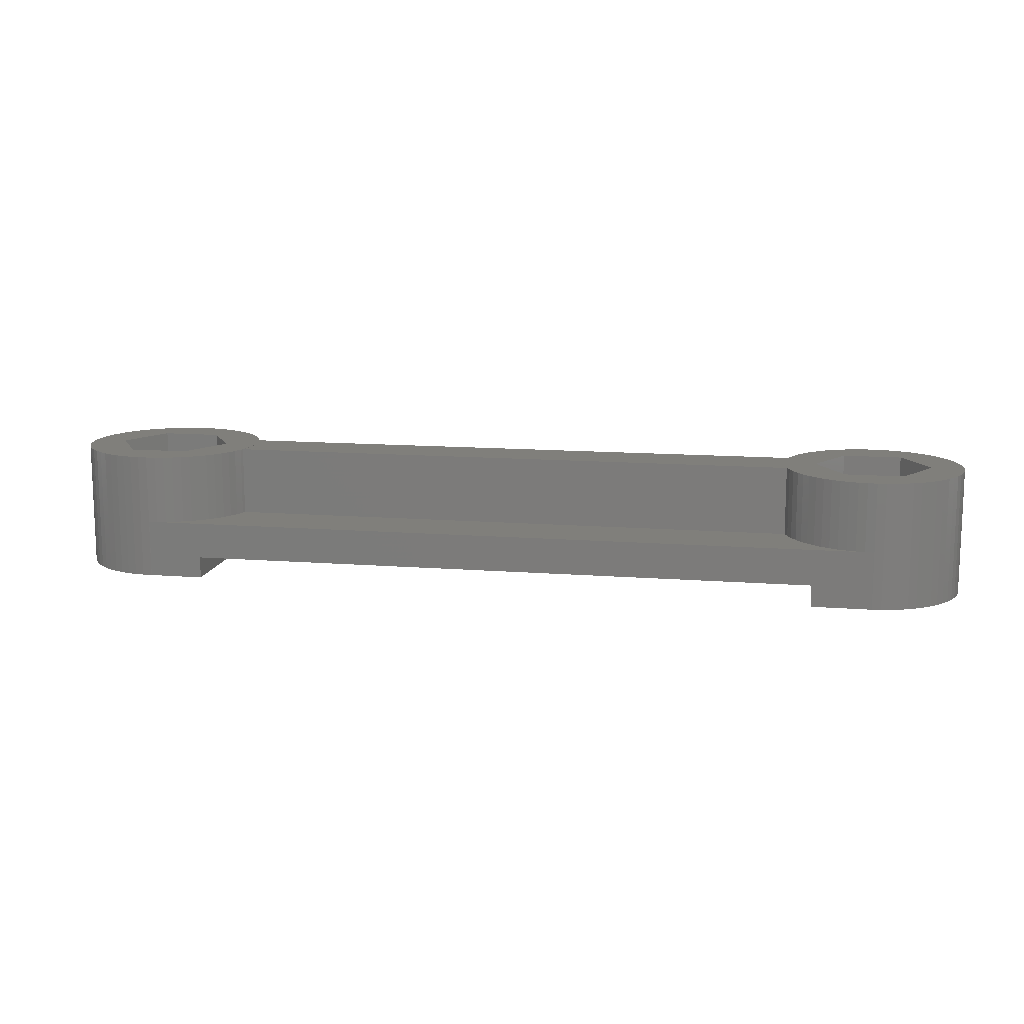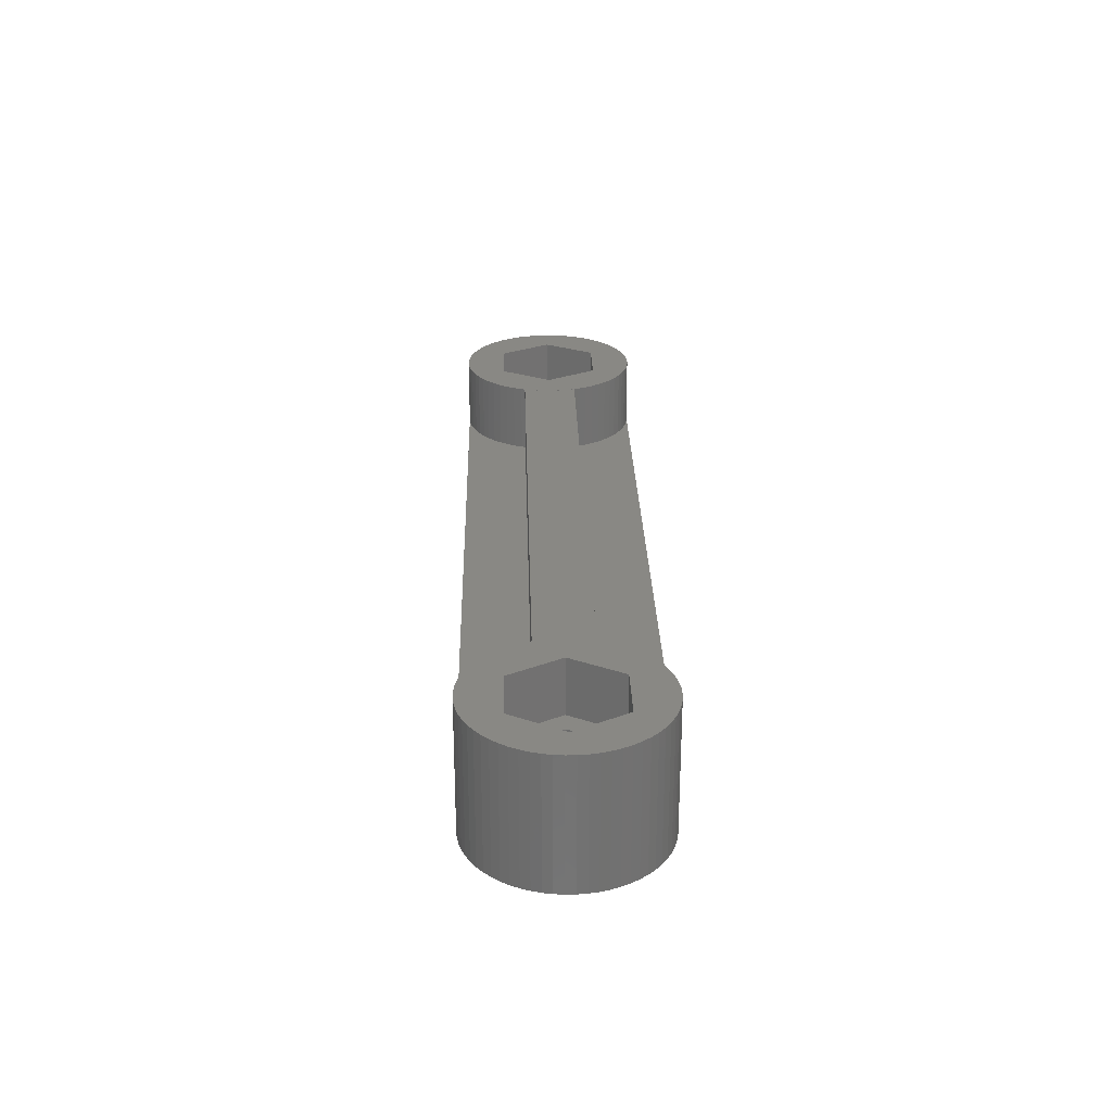
<metadata>
{"format":"stl","ext":"stl","renderer":"f3d","projection":"perspective","resolution":1024,"background":"white","views":[{"elev":12.7,"azim":-169.7,"up":"+Z"},{"elev":26.2,"azim":-91.4,"up":"+Z"}]}
</metadata>
<code>
# stl→obj: 388 verts, 780 faces
v -15.66 0 6.995
v 15.67 -0.2493 6.995
v 15.67 0.2493 6.995
v -15.68 -0.4979 6.995
v -15.68 -0.4979 7
v 15.71 -0.7454 6.995
v -15.66 0 7
v -15.68 0.4979 6.995
v -15.68 0.4979 7
v 15.71 0.7454 6.995
v -15.76 -0.9909 6.995
v -15.76 -0.9909 7
v 15.81 -1.234 6.995
v -15.76 0.9909 6.995
v -15.76 0.9909 7
v 15.81 1.234 6.995
v -15.88 -1.474 6.995
v -15.88 -1.474 7
v 15.9 -1.5 6.995
v -15.88 1.474 6.995
v -15.88 1.474 7
v 15.9 1.5 6.995
v -15.89 -1.5 3.2
v 15.9 -1.5 3.2
v -15.89 -1.5 6.995
v 15.96 -1.71 3.2
v -15.89 1.5 3.2
v -15.89 1.5 6.995
v 15.9 1.5 3.2
v 15.96 1.71 3.2
v -16.05 -1.943 3.2
v -16.05 -1.943 7
v 16.15 -2.17 3.2
v -16.05 1.943 3.2
v -16.05 1.943 7
v 16.15 2.17 3.2
v -16.27 -2.392 3.2
v -16.27 -2.392 7
v 16.39 -2.608 3.2
v -16.27 2.392 3.2
v -16.27 2.392 7
v 16.39 2.608 3.2
v -16.53 -2.817 3.2
v -16.53 -2.817 7
v 16.67 -3.02 3.2
v -16.53 2.817 3.2
v -16.53 2.817 7
v 16.67 3.02 3.2
v -16.83 -3.215 3.2
v -16.83 -3.215 7
v 16.99 -3.402 3.2
v -16.83 3.215 3.2
v -16.83 3.215 7
v 16.99 3.402 3.2
v -17.17 -3.58 3.2
v -17.17 -3.58 7
v 17.35 -3.75 3.2
v -17.17 3.58 3.2
v -17.17 3.58 7
v 17.35 3.75 3.2
v -17.46 0 7
v -17.51 -3.882 0
v -17.51 3.882 0
v -17.51 -3.882 1.907e-07
v -17.51 3.882 1.907e-07
v -17.51 4.998 1.2
v -17.51 -4.998 1.2
v 17.51 4.998 1.2
v 17.51 -4.998 1.2
v 20.52 -4.998 3.2
v -17.51 -4.998 1.907e-07
v -17.51 4.998 1.907e-07
v 20.52 4.998 3.2
v -17.54 -3.91 0
v -17.54 -3.91 1.907e-07
v -17.54 -3.91 3.2
v -17.54 -3.91 7
v 17.74 -4.061 3.2
v -17.54 3.91 0
v -17.54 3.91 1.907e-07
v -17.54 3.91 3.2
v -17.54 3.91 7
v 17.74 4.061 3.2
v -17.95 -4.201 0
v -17.95 -4.201 1.907e-07
v -17.95 -4.201 3.2
v -17.95 -4.201 7
v 18.16 -4.331 3.2
v -17.95 4.201 0
v -17.95 4.201 1.907e-07
v -17.95 4.201 3.2
v -17.95 4.201 7
v 18.16 4.331 3.2
v -18.38 -4.45 0
v -18.38 -4.45 1.907e-07
v -18.38 -4.45 3.2
v -18.38 -4.45 7
v 18.6 -4.558 3.2
v -18.38 4.45 0
v -18.38 4.45 1.907e-07
v -18.38 4.45 3.2
v -18.38 4.45 7
v 18.6 4.558 3.2
v -18.73 0 0
v -18.83 -4.655 0
v -18.83 -4.655 1.907e-07
v -18.83 -4.655 3.2
v -18.83 -4.655 7
v 19.07 -4.741 3.2
v -18.83 4.655 0
v -18.83 4.655 1.907e-07
v -18.83 4.655 3.2
v -18.83 4.655 7
v 19.07 4.741 3.2
v -19.06 -2.771 4
v -17.46 0 4
v -19.06 -2.771 7
v -19.06 2.771 4
v -19.06 2.771 7
v -19.31 -4.814 0
v -19.31 -4.814 1.907e-07
v -19.31 -4.814 3.2
v -19.31 -4.814 7
v 19.55 -4.876 3.2
v -19.31 4.814 0
v -19.31 4.814 1.907e-07
v -19.31 4.814 3.2
v -19.31 4.814 7
v 19.55 4.876 3.2
v -19.46 -1.51 0
v -18.73 0 4
v -19.46 -1.51 4
v -19.46 1.51 0
v -19.46 1.51 4
v -19.79 -4.925 0
v -19.79 -4.925 1.907e-07
v -19.79 -4.925 3.2
v -19.79 -4.925 7
v 20.04 -4.962 3.2
v -19.79 4.925 0
v -19.79 4.925 1.907e-07
v -19.79 4.925 3.2
v -19.79 4.925 7
v 20.04 4.962 3.2
v -20.29 -4.987 0
v -20.29 -4.987 1.907e-07
v -20.29 -4.987 3.2
v -20.29 -4.987 7
v -20.29 4.987 0
v -20.29 4.987 1.907e-07
v -20.29 4.987 3.2
v -20.29 4.987 7
v -20.74 -4.998 1.907e-07
v -20.74 -4.998 3.2
v -20.74 4.998 1.907e-07
v -20.74 4.998 3.2
v -20.78 -4.999 0
v -20.78 -4.999 7
v -20.78 4.999 0
v -20.78 4.999 7
v -21.09 -1.883 0
v -21.09 -1.883 4
v -21.09 1.883 0
v -21.09 1.883 4
v -21.28 -4.962 0
v -21.28 -4.962 7
v -21.28 4.962 0
v -21.28 4.962 7
v -21.77 -4.876 0
v -21.77 -4.876 7
v -21.77 4.876 0
v -21.77 4.876 7
v -22.25 -4.741 0
v -22.25 -4.741 7
v -22.25 4.741 0
v -22.25 4.741 7
v -22.26 -2.771 4
v -22.26 -2.771 7
v -22.26 2.771 4
v -22.26 2.771 7
v -22.4 -0.838 0
v -22.4 -0.838 4
v -22.4 0.838 0
v -22.4 0.838 4
v -22.72 -4.558 0
v -22.72 -4.558 7
v -22.72 4.558 0
v -22.72 4.558 7
v -23.16 -4.331 0
v -23.16 -4.331 7
v -23.16 4.331 0
v -23.16 4.331 7
v -23.58 -4.061 0
v -23.58 -4.061 7
v -23.58 4.061 0
v -23.58 4.061 7
v -23.86 0 4
v -23.86 0 7
v -23.97 -3.75 0
v -23.97 -3.75 7
v -23.97 3.75 0
v -23.97 3.75 7
v -24.33 -3.402 0
v -24.33 -3.402 7
v -24.33 3.402 0
v -24.33 3.402 7
v -24.65 -3.02 0
v -24.65 -3.02 7
v -24.65 3.02 0
v -24.65 3.02 7
v -24.93 -2.608 0
v -24.93 -2.608 7
v -24.93 2.608 0
v -24.93 2.608 7
v -25.17 -2.17 0
v -25.17 -2.17 7
v -25.17 2.17 0
v -25.17 2.17 7
v -25.36 -1.71 0
v -25.36 -1.71 7
v -25.36 1.71 0
v -25.36 1.71 7
v -25.51 -1.234 0
v -25.51 -1.234 7
v -25.51 1.234 0
v -25.51 1.234 7
v -25.61 -0.7454 0
v -25.61 -0.7454 7
v -25.61 0.7454 0
v -25.61 0.7454 7
v -25.65 -0.2493 0
v -25.65 -0.2493 7
v -25.65 0.2493 7
v -25.65 0.2493 0
v 15.67 -0.2493 7
v 15.67 0.2493 7
v 15.71 -0.7454 7
v 17.46 0 7
v 15.71 0.7454 7
v 15.81 -1.234 7
v 15.81 1.234 7
v 15.96 -1.71 7
v 15.96 1.71 7
v 16.15 -2.17 7
v 16.15 2.17 7
v 16.39 -2.608 7
v 16.39 2.608 7
v 16.67 -3.02 7
v 19.06 -2.771 7
v 16.67 3.02 7
v 19.06 2.771 7
v 16.99 -3.402 7
v 16.99 3.402 7
v 17.35 -3.75 7
v 17.35 3.75 7
v 17.74 -4.061 7
v 17.74 4.061 7
v 17.46 0 4
v 18.92 -0.838 4
v 18.92 0.838 4
v 19.06 2.771 4
v 19.06 -2.771 4
v 17.51 -3.877 0
v 17.51 -3.877 1.907e-07
v 17.51 3.877 1.907e-07
v 17.51 3.877 0
v 18.92 0.838 0
v 17.74 -4.061 0
v 17.74 -4.061 1.907e-07
v 18.92 -0.838 0
v 20.23 -1.883 0
v 20.52 -4.998 1.907e-07
v 17.51 -4.998 1.907e-07
v 18.16 -4.331 1.907e-07
v 18.6 -4.558 1.907e-07
v 19.07 -4.741 1.907e-07
v 19.55 -4.876 1.907e-07
v 20.04 -4.962 1.907e-07
v 17.74 4.061 0
v 20.23 1.883 0
v 17.51 4.998 1.907e-07
v 17.74 4.061 1.907e-07
v 20.52 4.998 1.907e-07
v 18.16 4.331 1.907e-07
v 18.6 4.558 1.907e-07
v 19.07 4.741 1.907e-07
v 19.55 4.876 1.907e-07
v 20.04 4.962 1.907e-07
v 18.16 -4.331 0
v 18.16 -4.331 7
v 18.16 4.331 0
v 18.16 4.331 7
v 18.6 -4.558 0
v 18.6 -4.558 7
v 18.6 4.558 0
v 18.6 4.558 7
v 19.07 -4.741 0
v 19.07 -4.741 7
v 19.07 4.741 0
v 19.07 4.741 7
v 20.23 -1.883 4
v 20.23 1.883 4
v 22.26 -2.771 4
v 19.55 -4.876 7
v 20.04 -4.962 7
v 20.54 -4.999 7
v 22.26 -2.771 7
v 22.26 2.771 4
v 22.26 2.771 7
v 19.55 4.876 7
v 20.04 4.962 7
v 20.54 4.999 7
v 19.55 -4.876 0
v 19.55 4.876 0
v 20.04 -4.962 0
v 20.04 4.962 0
v 20.54 -4.999 0
v 20.54 4.999 0
v 21.86 -1.51 0
v 21.03 -4.987 0
v 21.53 -4.925 0
v 21.86 -1.51 4
v 21.03 4.987 0
v 21.53 4.925 0
v 21.86 1.51 0
v 21.86 1.51 4
v 21.03 -4.987 7
v 21.03 4.987 7
v 21.53 -4.925 7
v 21.53 4.925 7
v 22.01 -4.814 0
v 22.01 -4.814 7
v 22.01 4.814 0
v 22.01 4.814 7
v 22.59 0 4
v 22.49 -4.655 0
v 22.59 0 0
v 25.05 -2.392 0
v 22.94 -4.45 0
v 23.37 -4.201 0
v 23.78 -3.91 0
v 24.15 -3.58 0
v 24.49 -3.215 0
v 24.79 -2.817 0
v 23.86 0 4
v 22.49 4.655 0
v 22.94 4.45 0
v 23.37 4.201 0
v 23.78 3.91 0
v 24.15 3.58 0
v 24.49 3.215 0
v 24.79 2.817 0
v 25.05 2.392 0
v 22.49 -4.655 7
v 22.49 4.655 7
v 23.86 0 7
v 22.94 -4.45 7
v 23.37 -4.201 7
v 23.78 -3.91 7
v 24.15 -3.58 7
v 24.49 -3.215 7
v 24.79 -2.817 7
v 25.05 -2.392 7
v 22.94 4.45 7
v 23.37 4.201 7
v 23.78 3.91 7
v 25.05 2.392 7
v 24.15 3.58 7
v 24.49 3.215 7
v 24.79 2.817 7
v 25.27 1.943 0
v 25.27 -1.943 0
v 25.44 1.474 0
v 25.44 -1.474 0
v 25.56 0.9909 0
v 25.56 -0.9909 0
v 25.64 0.4979 0
v 25.64 -0.4979 0
v 25.66 0 0
v 25.27 -1.943 7
v 25.44 -1.474 7
v 25.27 1.943 7
v 25.56 -0.9909 7
v 25.44 1.474 7
v 25.64 -0.4979 7
v 25.56 0.9909 7
v 25.66 0 7
v 25.64 0.4979 7
f 1 2 3
f 4 1 5
f 4 2 1
f 4 6 2
f 5 1 7
f 8 1 3
f 8 7 1
f 8 9 7
f 8 3 10
f 11 4 12
f 11 6 4
f 11 13 6
f 12 4 5
f 14 8 10
f 14 9 8
f 14 15 9
f 14 10 16
f 17 11 18
f 17 13 11
f 17 19 13
f 18 11 12
f 20 14 16
f 20 15 14
f 20 21 15
f 20 16 22
f 23 24 19
f 23 19 25
f 23 26 24
f 25 17 18
f 25 19 17
f 27 28 29
f 27 29 30
f 28 20 22
f 28 21 20
f 28 22 29
f 31 23 25
f 31 25 32
f 31 26 23
f 31 33 26
f 32 25 18
f 34 27 30
f 34 28 27
f 34 35 28
f 34 30 36
f 35 21 28
f 37 31 38
f 37 33 31
f 37 39 33
f 38 31 32
f 40 34 36
f 40 35 34
f 40 41 35
f 40 36 42
f 43 37 44
f 43 39 37
f 43 45 39
f 44 37 38
f 46 40 42
f 46 41 40
f 46 47 41
f 46 42 48
f 49 43 50
f 49 45 43
f 49 51 45
f 50 43 44
f 52 46 48
f 52 47 46
f 52 53 47
f 52 48 54
f 55 49 56
f 55 51 49
f 55 57 51
f 56 49 50
f 58 52 54
f 58 53 52
f 58 59 53
f 58 54 60
f 61 7 9
f 61 5 7
f 61 9 15
f 61 12 5
f 61 15 21
f 61 18 12
f 61 21 35
f 61 32 18
f 61 35 41
f 61 38 32
f 62 63 64
f 64 63 65
f 64 65 66
f 67 64 66
f 67 66 68
f 67 69 70
f 67 68 69
f 71 64 67
f 65 72 66
f 66 73 68
f 74 62 64
f 74 64 75
f 75 64 71
f 76 55 56
f 76 56 77
f 76 57 55
f 76 78 57
f 79 80 63
f 80 65 63
f 80 72 65
f 81 58 60
f 81 82 58
f 81 60 83
f 82 59 58
f 84 74 75
f 84 75 85
f 85 75 71
f 86 76 77
f 86 77 87
f 86 78 76
f 86 88 78
f 89 90 79
f 90 72 80
f 90 80 79
f 91 81 83
f 91 92 81
f 91 83 93
f 92 82 81
f 94 84 85
f 94 85 95
f 95 85 71
f 96 86 87
f 96 87 97
f 96 88 86
f 96 98 88
f 99 100 89
f 100 72 90
f 100 90 89
f 101 91 93
f 101 102 91
f 101 93 103
f 102 92 91
f 104 63 62
f 105 94 95
f 105 95 106
f 106 95 71
f 107 96 97
f 107 97 108
f 107 98 96
f 107 109 98
f 110 111 99
f 111 72 100
f 111 100 99
f 112 101 103
f 112 113 101
f 112 103 114
f 113 102 101
f 115 61 116
f 115 117 61
f 117 38 61
f 117 44 38
f 117 50 44
f 117 56 50
f 117 77 56
f 117 87 77
f 117 97 87
f 117 108 97
f 118 116 119
f 119 41 47
f 119 47 53
f 119 53 59
f 119 59 82
f 119 116 61
f 119 61 41
f 119 82 92
f 119 92 102
f 119 102 113
f 120 105 106
f 120 106 121
f 121 106 71
f 122 107 108
f 122 108 123
f 122 109 107
f 122 124 109
f 123 108 117
f 125 126 110
f 126 72 111
f 126 111 110
f 127 112 114
f 127 128 112
f 127 114 129
f 128 113 112
f 128 119 113
f 130 62 74
f 130 74 84
f 130 84 94
f 130 94 105
f 130 104 62
f 130 131 104
f 130 105 120
f 130 132 131
f 132 116 131
f 132 115 116
f 133 63 104
f 133 79 63
f 133 89 79
f 133 99 89
f 133 104 134
f 133 110 99
f 133 125 110
f 134 116 118
f 134 104 131
f 134 131 116
f 135 120 121
f 135 121 136
f 135 130 120
f 136 121 71
f 137 122 123
f 137 123 138
f 137 124 122
f 137 139 124
f 138 123 117
f 140 125 133
f 140 141 125
f 141 72 126
f 141 126 125
f 142 127 129
f 142 143 127
f 142 129 144
f 143 119 128
f 143 128 127
f 145 135 136
f 145 136 146
f 146 136 71
f 147 137 138
f 147 138 148
f 147 139 137
f 147 70 139
f 148 138 117
f 149 150 140
f 150 72 141
f 150 141 140
f 151 142 144
f 151 152 142
f 151 144 73
f 152 119 143
f 152 143 142
f 153 67 154
f 153 71 67
f 153 145 146
f 153 146 71
f 154 67 70
f 154 147 148
f 154 70 147
f 155 66 72
f 155 72 150
f 155 150 149
f 155 156 66
f 156 151 73
f 156 152 151
f 156 73 66
f 157 145 153
f 157 153 154
f 157 154 158
f 158 148 117
f 158 154 148
f 159 155 149
f 159 156 155
f 159 160 156
f 160 119 152
f 160 152 156
f 161 130 135
f 161 135 145
f 161 145 157
f 161 162 130
f 162 115 132
f 162 132 130
f 163 133 134
f 163 134 164
f 163 140 133
f 163 149 140
f 163 159 149
f 164 134 118
f 165 157 158
f 165 158 166
f 165 161 157
f 167 159 163
f 167 168 159
f 168 160 159
f 169 161 165
f 169 165 166
f 169 166 170
f 171 167 163
f 171 172 167
f 172 168 167
f 173 161 169
f 173 169 170
f 173 170 174
f 175 171 163
f 175 176 171
f 176 172 171
f 177 115 162
f 177 178 115
f 178 117 115
f 178 158 117
f 178 166 158
f 178 170 166
f 178 174 170
f 179 118 119
f 179 119 180
f 179 164 118
f 180 119 160
f 180 160 168
f 180 168 172
f 180 172 176
f 181 182 161
f 181 183 182
f 182 162 161
f 182 177 162
f 182 183 184
f 183 163 164
f 183 164 184
f 184 164 179
f 185 161 173
f 185 173 174
f 185 174 186
f 186 174 178
f 187 175 163
f 187 188 175
f 188 176 175
f 188 180 176
f 189 161 185
f 189 185 186
f 189 186 190
f 190 186 178
f 191 187 163
f 191 192 187
f 192 180 188
f 192 188 187
f 193 161 189
f 193 181 161
f 193 189 190
f 193 190 194
f 194 190 178
f 195 163 183
f 195 191 163
f 195 196 191
f 196 180 192
f 196 192 191
f 197 177 182
f 197 178 177
f 197 179 198
f 197 182 184
f 197 184 179
f 197 198 178
f 198 179 180
f 199 181 193
f 199 193 194
f 199 194 200
f 200 194 178
f 201 195 183
f 201 202 195
f 202 180 196
f 202 196 195
f 203 181 199
f 203 199 200
f 203 200 204
f 204 200 178
f 205 201 183
f 205 206 201
f 206 180 202
f 206 202 201
f 207 181 203
f 207 203 208
f 208 203 204
f 208 204 178
f 209 205 183
f 209 206 205
f 209 210 206
f 210 180 206
f 211 181 207
f 211 207 212
f 212 178 198
f 212 207 208
f 212 208 178
f 213 209 183
f 213 210 209
f 213 214 210
f 214 180 210
f 214 198 180
f 215 181 211
f 215 211 216
f 216 211 212
f 216 212 198
f 217 213 183
f 217 214 213
f 217 218 214
f 218 198 214
f 219 181 215
f 219 215 220
f 220 215 216
f 220 216 198
f 221 217 183
f 221 218 217
f 221 222 218
f 222 198 218
f 223 181 219
f 223 219 224
f 224 219 220
f 224 220 198
f 225 221 183
f 225 222 221
f 225 226 222
f 226 198 222
f 227 181 223
f 227 223 228
f 228 223 224
f 228 224 198
f 229 225 183
f 229 226 225
f 229 230 226
f 230 198 226
f 231 181 227
f 231 183 181
f 231 227 232
f 231 232 233
f 231 234 183
f 231 233 234
f 232 198 233
f 232 227 228
f 232 228 198
f 234 229 183
f 234 230 229
f 234 233 230
f 233 198 230
f 2 235 236
f 2 236 3
f 2 6 235
f 235 6 237
f 235 237 238
f 235 238 236
f 3 236 239
f 3 239 10
f 236 238 239
f 6 13 237
f 237 13 240
f 237 240 238
f 10 239 241
f 10 241 16
f 239 238 241
f 13 19 240
f 240 19 242
f 240 242 238
f 16 241 22
f 241 243 22
f 241 238 243
f 24 26 19
f 19 26 242
f 29 22 30
f 22 243 30
f 26 33 242
f 242 33 244
f 242 244 238
f 30 243 245
f 30 245 36
f 243 238 245
f 33 39 244
f 244 39 246
f 244 246 238
f 36 245 247
f 36 247 42
f 245 238 247
f 39 45 246
f 246 45 248
f 246 248 249
f 246 249 238
f 42 247 250
f 42 250 48
f 247 238 251
f 247 251 250
f 45 51 248
f 248 51 252
f 248 252 249
f 48 250 253
f 48 253 54
f 250 251 253
f 51 57 254
f 51 254 252
f 252 254 249
f 54 253 60
f 253 255 60
f 253 251 255
f 57 78 256
f 57 256 254
f 254 256 249
f 60 255 83
f 255 257 83
f 255 251 257
f 258 238 249
f 258 259 260
f 258 260 261
f 258 262 259
f 258 249 262
f 258 261 238
f 238 261 251
f 263 264 265
f 263 266 267
f 263 265 266
f 263 268 269
f 263 269 264
f 263 270 271
f 263 267 270
f 263 271 268
f 264 68 265
f 69 68 264
f 69 272 70
f 273 264 269
f 273 69 264
f 273 269 274
f 273 274 275
f 273 275 276
f 273 276 277
f 273 277 278
f 273 278 272
f 273 272 69
f 266 265 279
f 266 279 280
f 266 280 267
f 265 68 281
f 265 281 282
f 265 282 279
f 68 73 283
f 281 68 283
f 281 284 282
f 281 285 284
f 281 286 285
f 281 287 286
f 281 288 287
f 281 283 288
f 268 289 274
f 268 274 269
f 268 271 289
f 78 88 290
f 78 290 256
f 256 290 249
f 279 282 291
f 279 291 280
f 282 284 291
f 83 257 93
f 257 292 93
f 257 251 292
f 289 293 275
f 289 275 274
f 289 271 293
f 88 98 294
f 88 294 290
f 290 294 249
f 291 284 295
f 291 295 280
f 284 285 295
f 93 292 103
f 292 296 103
f 292 251 296
f 293 297 276
f 293 276 275
f 293 271 297
f 98 109 298
f 98 298 294
f 294 298 249
f 295 285 299
f 295 299 280
f 285 286 299
f 103 296 114
f 296 251 300
f 296 300 114
f 270 259 271
f 270 267 259
f 259 267 260
f 259 262 301
f 259 301 271
f 267 280 302
f 267 302 260
f 260 302 261
f 262 249 303
f 262 303 301
f 249 298 304
f 249 304 305
f 249 305 306
f 249 306 307
f 249 307 303
f 261 302 308
f 261 308 309
f 261 309 251
f 251 310 300
f 251 311 310
f 251 312 311
f 251 309 312
f 297 313 277
f 297 277 276
f 297 271 313
f 109 124 304
f 109 304 298
f 299 286 314
f 299 314 280
f 286 287 314
f 114 300 129
f 300 310 129
f 313 315 278
f 313 278 277
f 313 271 315
f 124 139 305
f 124 305 304
f 314 287 316
f 314 316 280
f 287 288 316
f 129 310 144
f 310 311 144
f 315 271 317
f 315 272 278
f 315 317 272
f 139 70 306
f 139 306 305
f 316 288 283
f 316 283 318
f 316 318 280
f 144 311 73
f 311 312 73
f 271 301 319
f 271 320 317
f 271 321 320
f 271 319 321
f 301 322 319
f 301 303 322
f 280 318 323
f 280 323 324
f 280 324 325
f 280 325 326
f 280 326 302
f 302 326 308
f 272 317 70
f 70 317 306
f 283 73 318
f 73 312 318
f 317 320 327
f 317 327 306
f 306 327 307
f 318 312 323
f 312 328 323
f 312 309 328
f 320 321 329
f 320 329 327
f 327 329 307
f 323 328 324
f 328 330 324
f 328 309 330
f 321 319 331
f 321 331 332
f 321 332 329
f 329 332 307
f 324 330 333
f 324 333 325
f 330 334 333
f 330 309 334
f 319 322 335
f 319 336 331
f 319 337 338
f 319 335 337
f 319 339 336
f 319 340 339
f 319 341 340
f 319 342 341
f 319 343 342
f 319 344 343
f 319 338 344
f 322 303 345
f 322 345 335
f 325 333 346
f 325 346 347
f 325 337 326
f 325 347 348
f 325 348 349
f 325 349 350
f 325 350 351
f 325 351 352
f 325 352 353
f 325 353 337
f 326 337 335
f 326 335 345
f 326 345 308
f 331 336 354
f 331 354 332
f 332 354 307
f 333 334 346
f 334 309 355
f 334 355 346
f 303 307 356
f 303 356 345
f 307 354 357
f 307 357 358
f 307 358 359
f 307 359 360
f 307 360 361
f 307 361 362
f 307 362 363
f 307 363 356
f 308 345 309
f 309 364 355
f 309 365 364
f 309 366 365
f 309 345 356
f 309 356 367
f 309 368 366
f 309 369 368
f 309 370 369
f 309 367 370
f 336 339 357
f 336 357 354
f 346 355 347
f 355 364 347
f 337 353 371
f 337 372 338
f 337 371 373
f 337 374 372
f 337 373 375
f 337 376 374
f 337 375 377
f 337 378 376
f 337 377 379
f 337 379 378
f 339 340 358
f 339 358 357
f 347 364 348
f 364 365 348
f 340 341 359
f 340 359 358
f 348 365 349
f 365 366 349
f 341 342 360
f 341 360 359
f 349 366 350
f 366 368 350
f 356 363 380
f 356 380 381
f 356 382 367
f 356 381 383
f 356 384 382
f 356 383 385
f 356 386 384
f 356 385 387
f 356 388 386
f 356 387 388
f 342 343 360
f 360 343 361
f 350 368 369
f 350 369 351
f 343 344 361
f 361 344 362
f 351 369 370
f 351 370 352
f 344 338 362
f 362 338 363
f 352 370 367
f 352 367 353
f 338 372 363
f 363 372 380
f 353 367 382
f 353 382 371
f 372 374 380
f 380 374 381
f 371 382 384
f 371 384 373
f 374 376 381
f 381 376 383
f 373 384 386
f 373 386 375
f 376 378 383
f 383 378 385
f 375 386 388
f 375 388 377
f 378 379 385
f 385 379 387
f 377 388 387
f 377 387 379

</code>
